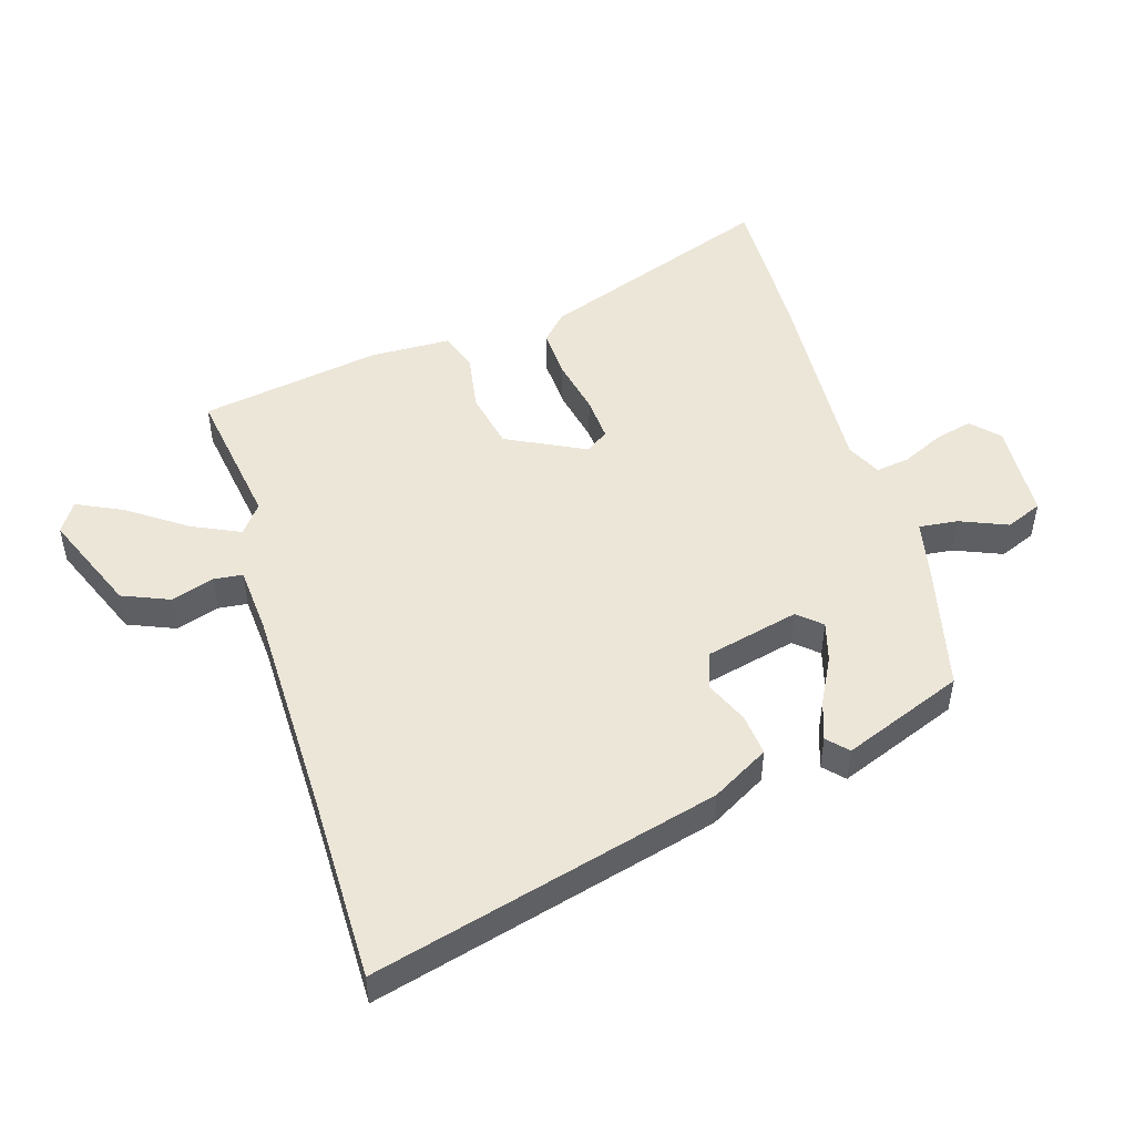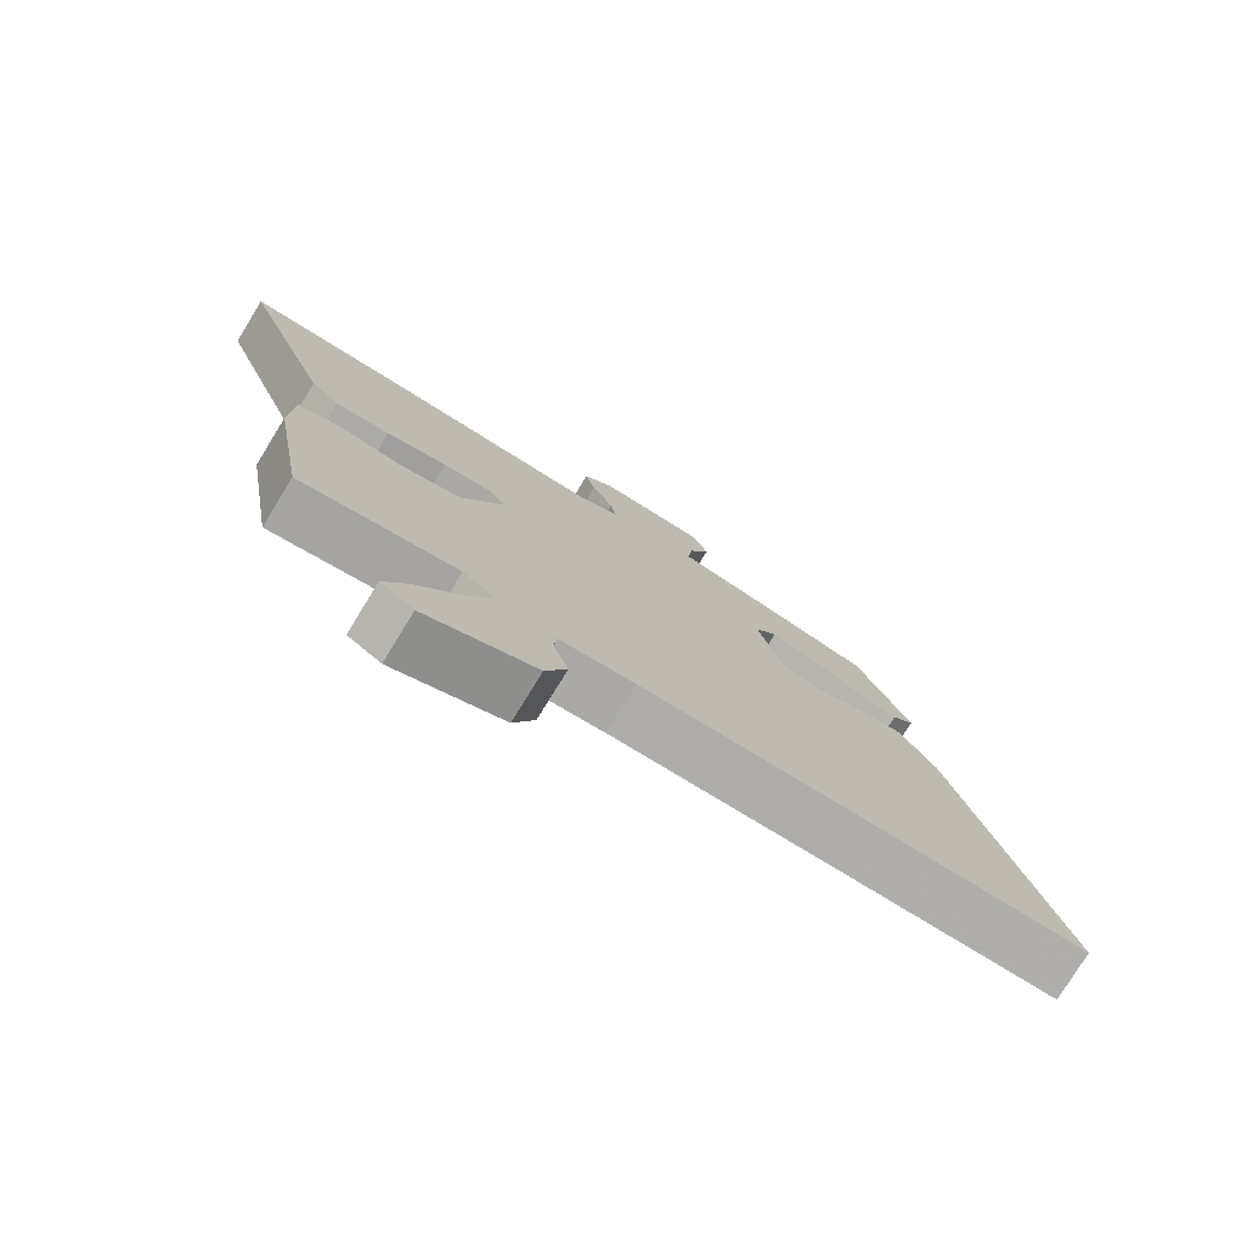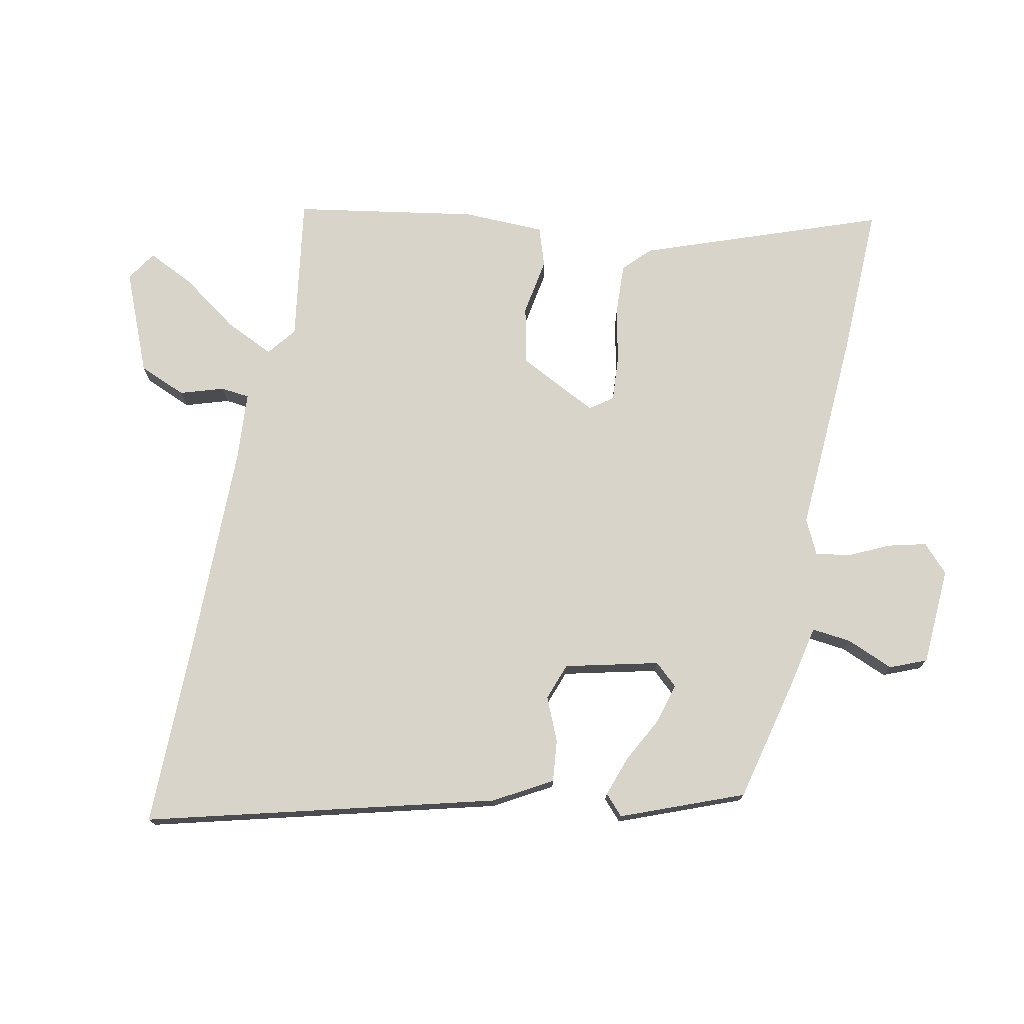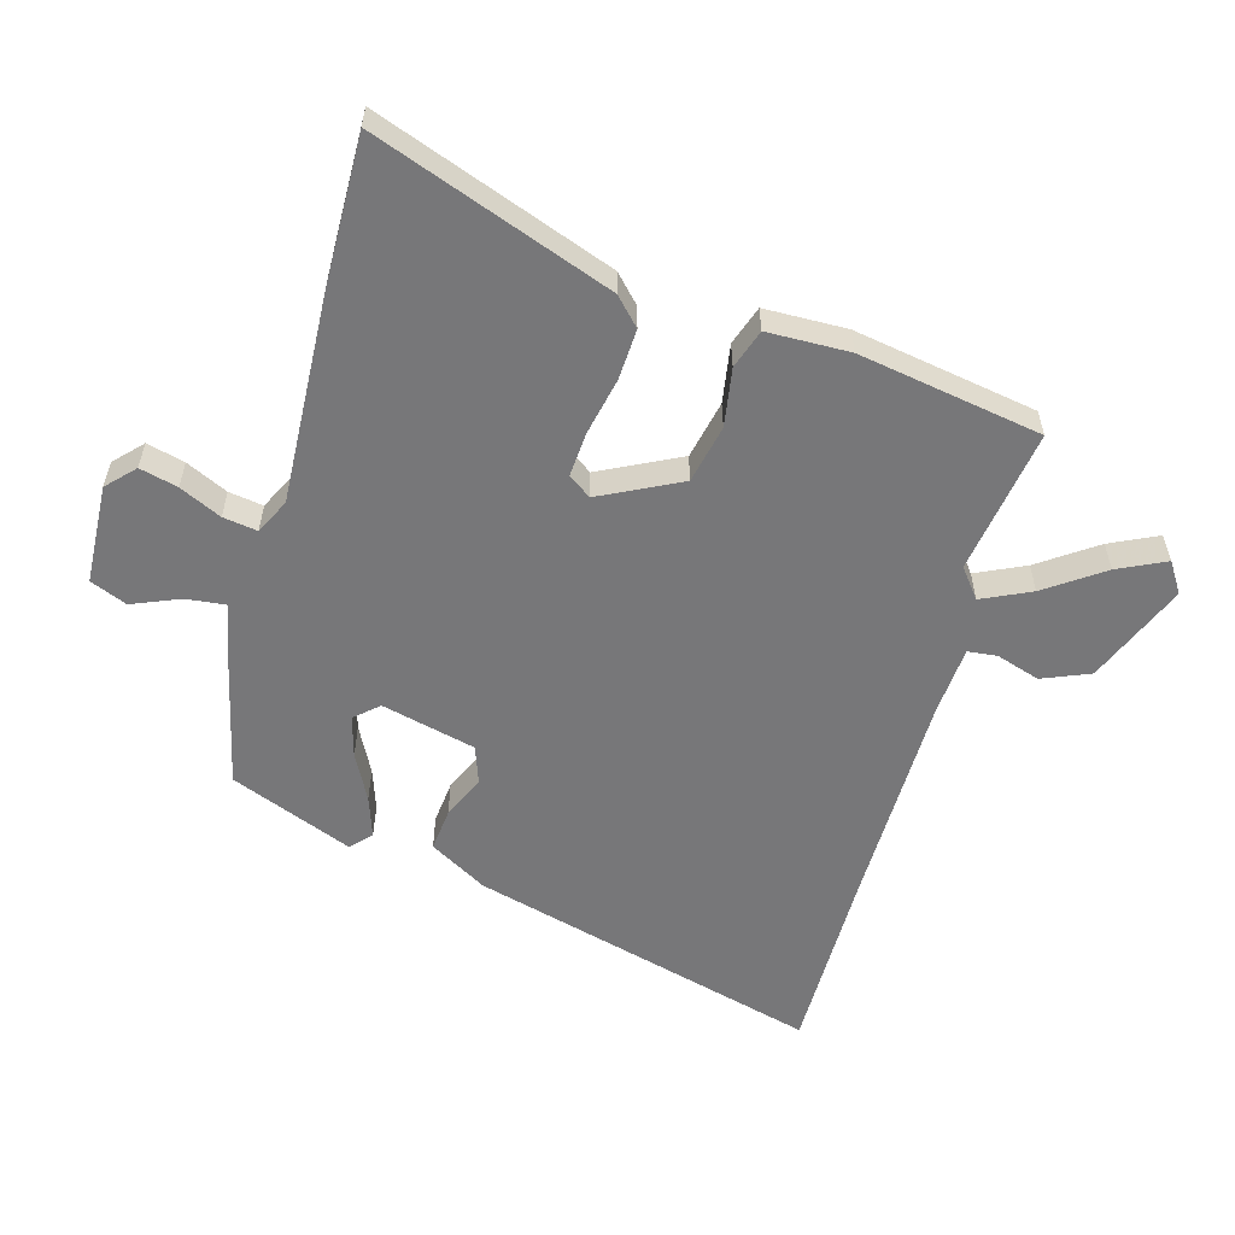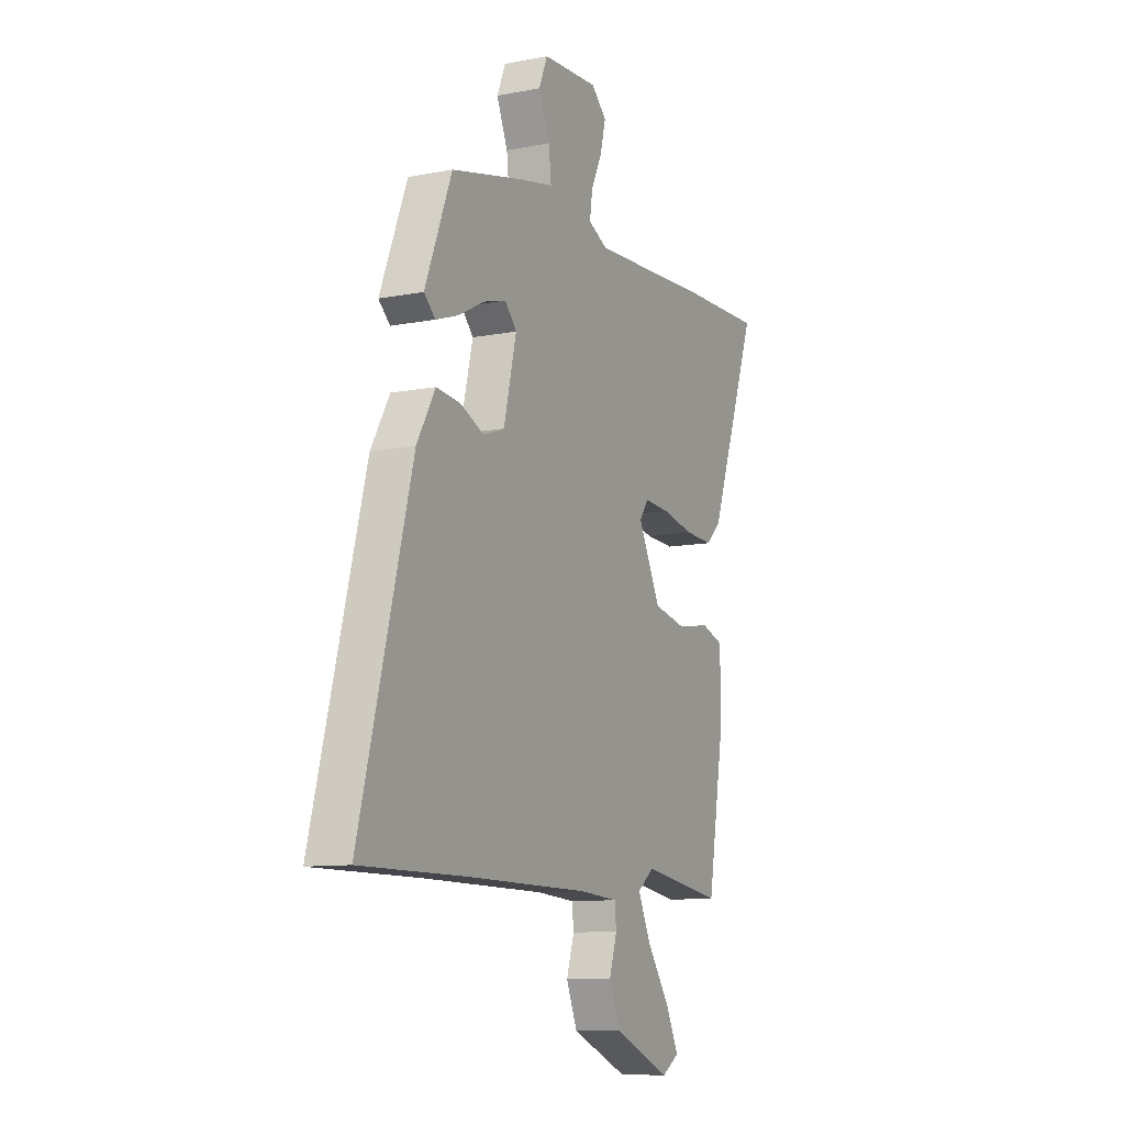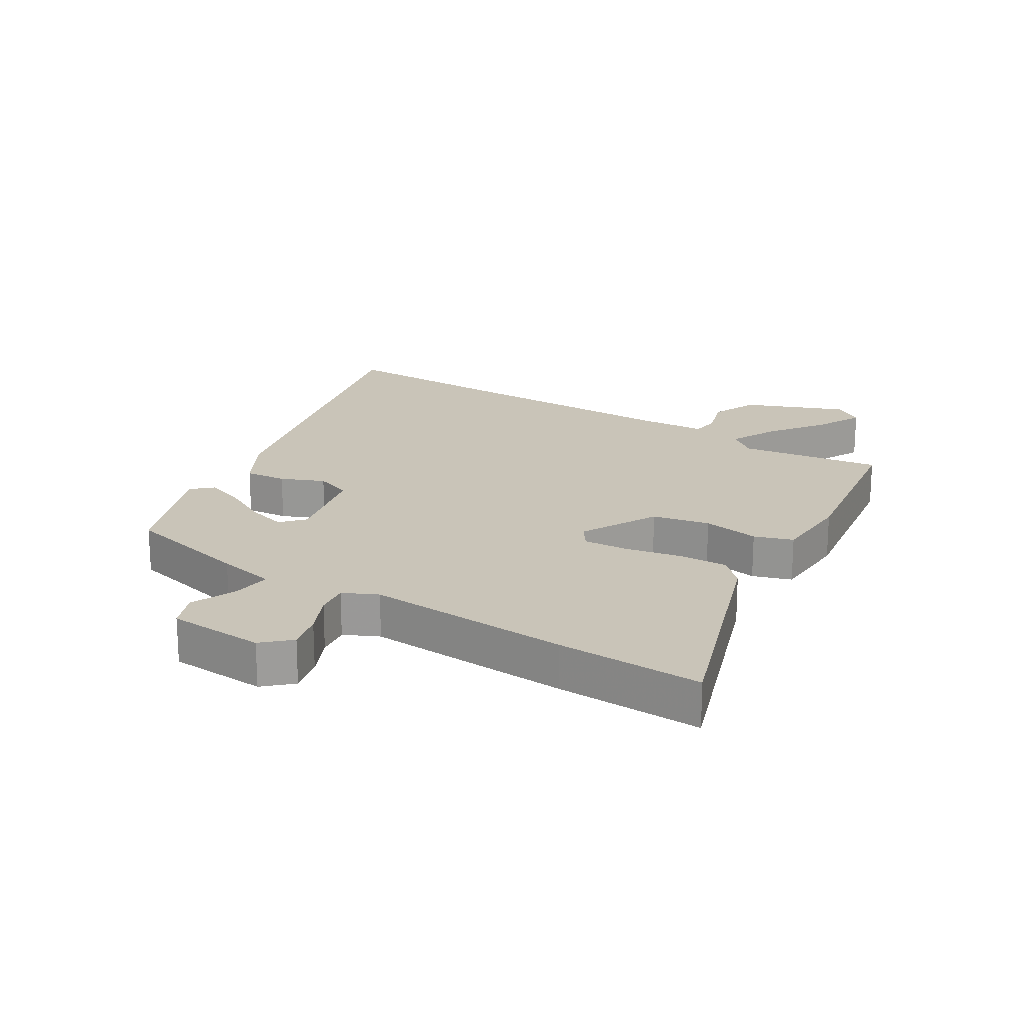
<metadata>
{"format":"obj","ext":"obj","renderer":"f3d","projection":"perspective","resolution":1024,"background":"white","views":[{"elev":49.4,"azim":-106.9,"up":"+Y"},{"elev":-77.4,"azim":148.5,"up":"+Z"},{"elev":75.1,"azim":-78.4,"up":"+Y"},{"elev":-57.2,"azim":74.2,"up":"+Y"},{"elev":-10.2,"azim":-63.6,"up":"+Z"},{"elev":20.1,"azim":32.5,"up":"+Y"}]}
</metadata>
<code>
v 0.444 0.07 0.499
v 0.681 0.07 0.504
v 0.544 0.07 0.127
v 0.502 0.07 0.087
v 0.422 0.07 0.091
v 0.332 0.07 0.11
v 0.261 0.07 0.115
v 0.235 0.07 0.079
v 0.298 0.07 -0.047
v 0.39 0.07 -0.067
v 0.482 0.07 -0.052
v 0.544 0.07 -0.073
v 0.547 0.07 -0.203
v 0.498 0.07 -0.492
v 0.269 0.07 -0.457
v 0.223 0.07 -0.493
v 0.259 0.07 -0.57
v 0.322 0.07 -0.66
v 0.358 0.07 -0.735
v 0.31 0.07 -0.766
v 0.15 0.07 -0.7
v 0.119 0.07 -0.625
v 0.141 0.07 -0.556
v 0.136 0.07 -0.51
v 0.027 0.07 -0.502
v -0.315 0.07 -0.499
v -0.614 0.07 -0.5
v -0.468 0.07 0.053
v -0.416 0.07 0.144
v -0.349 0.07 0.137
v -0.28 0.07 0.107
v -0.221 0.07 0.128
v -0.185 0.07 0.277
v -0.218 0.07 0.314
v -0.282 0.07 0.296
v -0.355 0.07 0.258
v -0.419 0.07 0.236
v -0.451 0.07 0.266
v -0.375 0.07 0.459
v -0.169 0.07 0.507
v -0.075 0.07 0.526
v -0.082 0.07 0.589
v -0.113 0.07 0.664
v -0.089 0.07 0.722
v 0.068 0.07 0.73
v 0.111 0.07 0.689
v 0.096 0.07 0.629
v 0.065 0.07 0.563
v 0.057 0.07 0.509
v 0.112 0.07 0.482
v 0.444 0 0.499
v 0.681 0 0.504
v 0.544 0 0.127
v 0.502 0 0.087
v 0.422 0 0.091
v 0.332 0 0.11
v 0.261 0 0.115
v 0.235 0 0.079
v 0.298 0 -0.047
v 0.39 0 -0.067
v 0.482 0 -0.052
v 0.544 0 -0.073
v 0.547 0 -0.203
v 0.498 0 -0.492
v 0.269 0 -0.457
v 0.223 0 -0.493
v 0.259 0 -0.57
v 0.322 0 -0.66
v 0.358 0 -0.735
v 0.31 0 -0.766
v 0.15 0 -0.7
v 0.119 0 -0.625
v 0.141 0 -0.556
v 0.136 0 -0.51
v 0.027 0 -0.502
v -0.315 0 -0.499
v -0.614 0 -0.5
v -0.468 0 0.053
v -0.416 0 0.144
v -0.349 0 0.137
v -0.28 0 0.107
v -0.221 0 0.128
v -0.185 0 0.277
v -0.218 0 0.314
v -0.282 0 0.296
v -0.355 0 0.258
v -0.419 0 0.236
v -0.451 0 0.266
v -0.375 0 0.459
v -0.169 0 0.507
v -0.075 0 0.526
v -0.082 0 0.589
v -0.113 0 0.664
v -0.089 0 0.722
v 0.068 0 0.73
v 0.111 0 0.689
v 0.096 0 0.629
v 0.065 0 0.563
v 0.057 0 0.509
v 0.112 0 0.482
f 46 47 48
f 45 46 48
f 44 45 48
f 43 44 48
f 42 43 48
f 41 42 48 49
f 40 41 49
f 39 40 49
f 38 39 49
f 37 38 49
f 36 37 49
f 35 36 49
f 34 35 49 50
f 29 30 31
f 28 29 31
f 27 28 31
f 26 27 31
f 25 26 31 32
f 24 25 32 33
f 21 22 23
f 20 21 23
f 19 20 23
f 18 19 23
f 17 18 23
f 16 17 23 24
f 15 16 24 33
f 13 14 15
f 12 13 15
f 11 12 15
f 10 11 15
f 9 10 15
f 8 9 15 33
f 4 5 6
f 3 4 6
f 2 3 6
f 1 2 6
f 50 1 6
f 34 50 6
f 33 34 6
f 7 8 33
f 6 7 33
f 98 97 96
f 98 96 95
f 98 95 94
f 98 94 93
f 98 93 92
f 99 98 92 91
f 99 91 90
f 99 90 89
f 99 89 88
f 99 88 87
f 99 87 86
f 99 86 85
f 100 99 85 84
f 81 80 79
f 81 79 78
f 81 78 77
f 81 77 76
f 82 81 76 75
f 83 82 75 74
f 73 72 71
f 73 71 70
f 73 70 69
f 73 69 68
f 73 68 67
f 74 73 67 66
f 83 74 66 65
f 65 64 63
f 65 63 62
f 65 62 61
f 65 61 60
f 65 60 59
f 83 65 59 58
f 56 55 54
f 56 54 53
f 56 53 52
f 56 52 51
f 56 51 100
f 56 100 84
f 56 84 83
f 83 58 57
f 83 57 56
f 1 51 52 2
f 2 52 53 3
f 3 53 54 4
f 4 54 55 5
f 5 55 56 6
f 6 56 57 7
f 7 57 58 8
f 8 58 59 9
f 9 59 60 10
f 10 60 61 11
f 11 61 62 12
f 12 62 63 13
f 13 63 64 14
f 14 64 65 15
f 15 65 66 16
f 16 66 67 17
f 17 67 68 18
f 18 68 69 19
f 19 69 70 20
f 20 70 71 21
f 21 71 72 22
f 22 72 73 23
f 23 73 74 24
f 24 74 75 25
f 25 75 76 26
f 26 76 77 27
f 27 77 78 28
f 28 78 79 29
f 29 79 80 30
f 30 80 81 31
f 31 81 82 32
f 32 82 83 33
f 33 83 84 34
f 34 84 85 35
f 35 85 86 36
f 36 86 87 37
f 37 87 88 38
f 38 88 89 39
f 39 89 90 40
f 40 90 91 41
f 41 91 92 42
f 42 92 93 43
f 43 93 94 44
f 44 94 95 45
f 45 95 96 46
f 46 96 97 47
f 47 97 98 48
f 48 98 99 49
f 49 99 100 50
f 50 100 51 1

</code>
